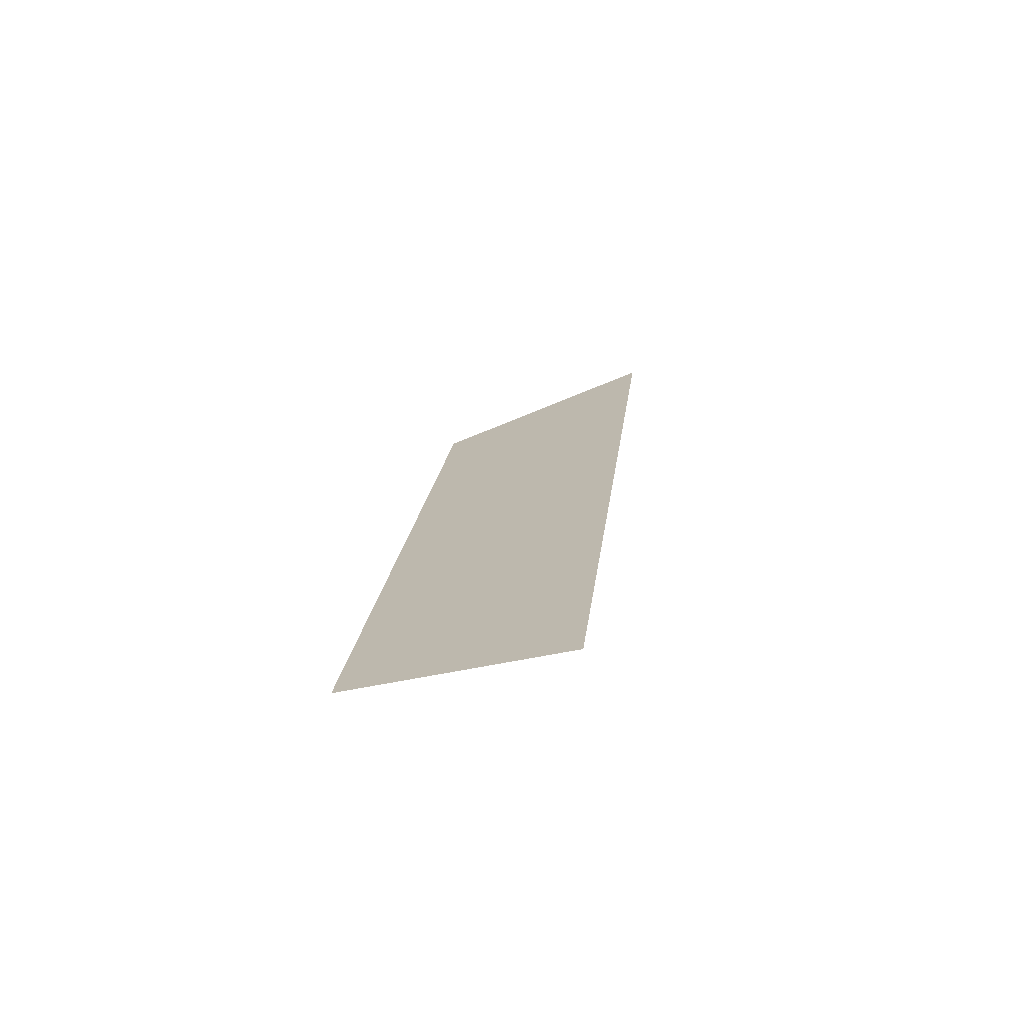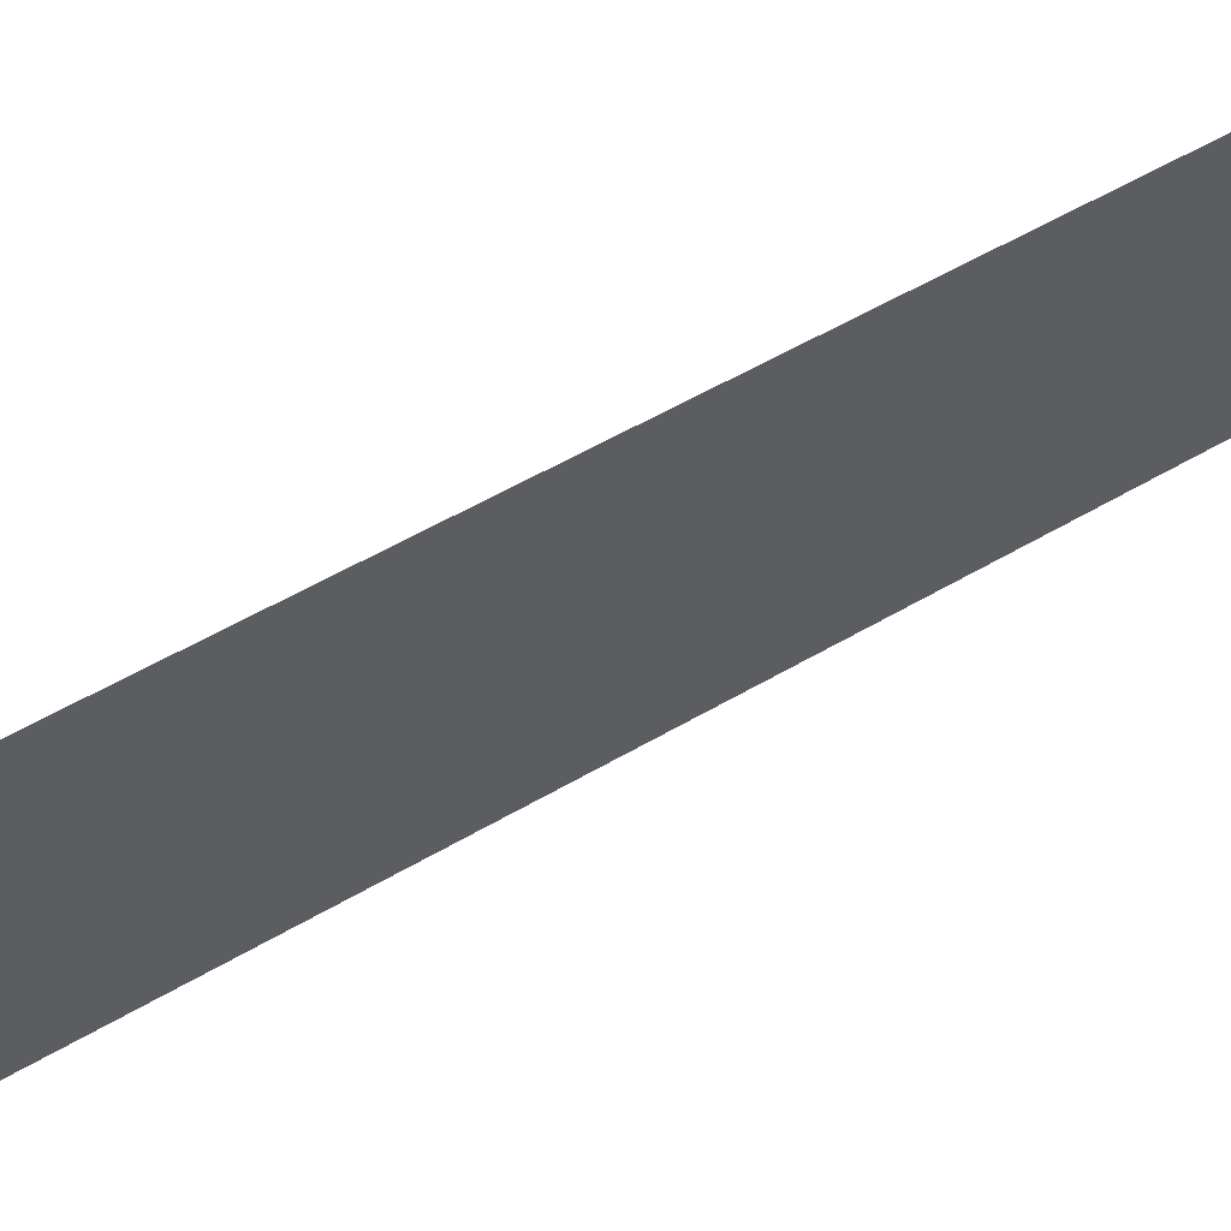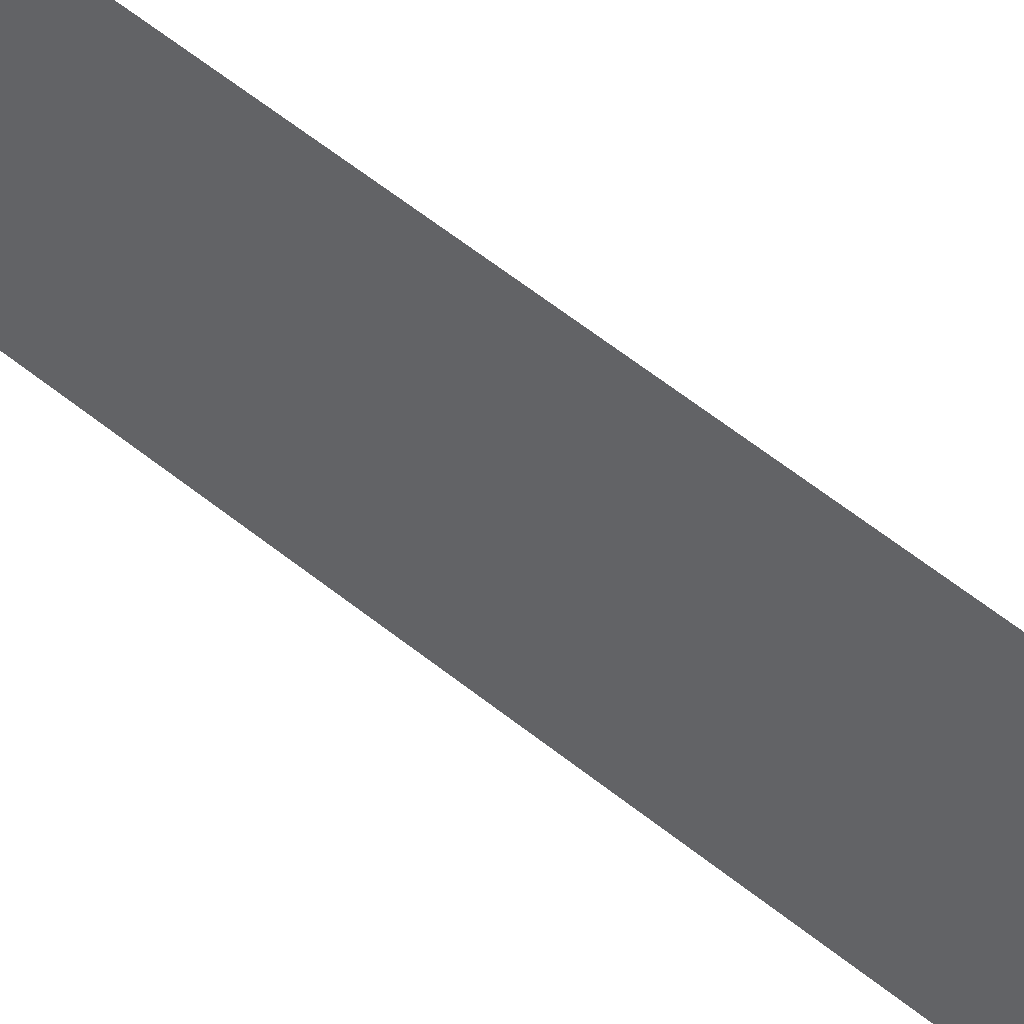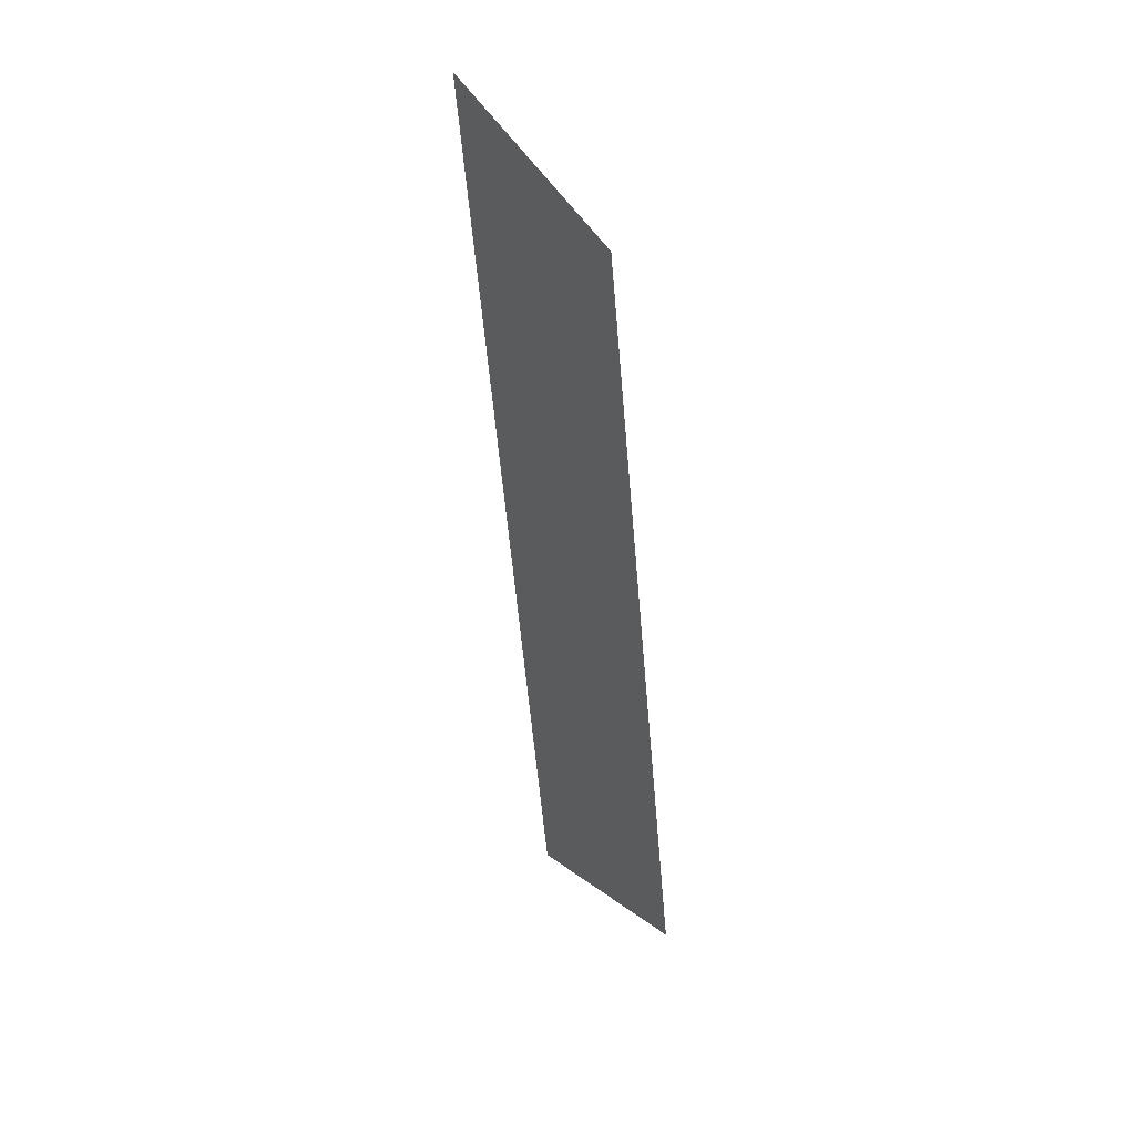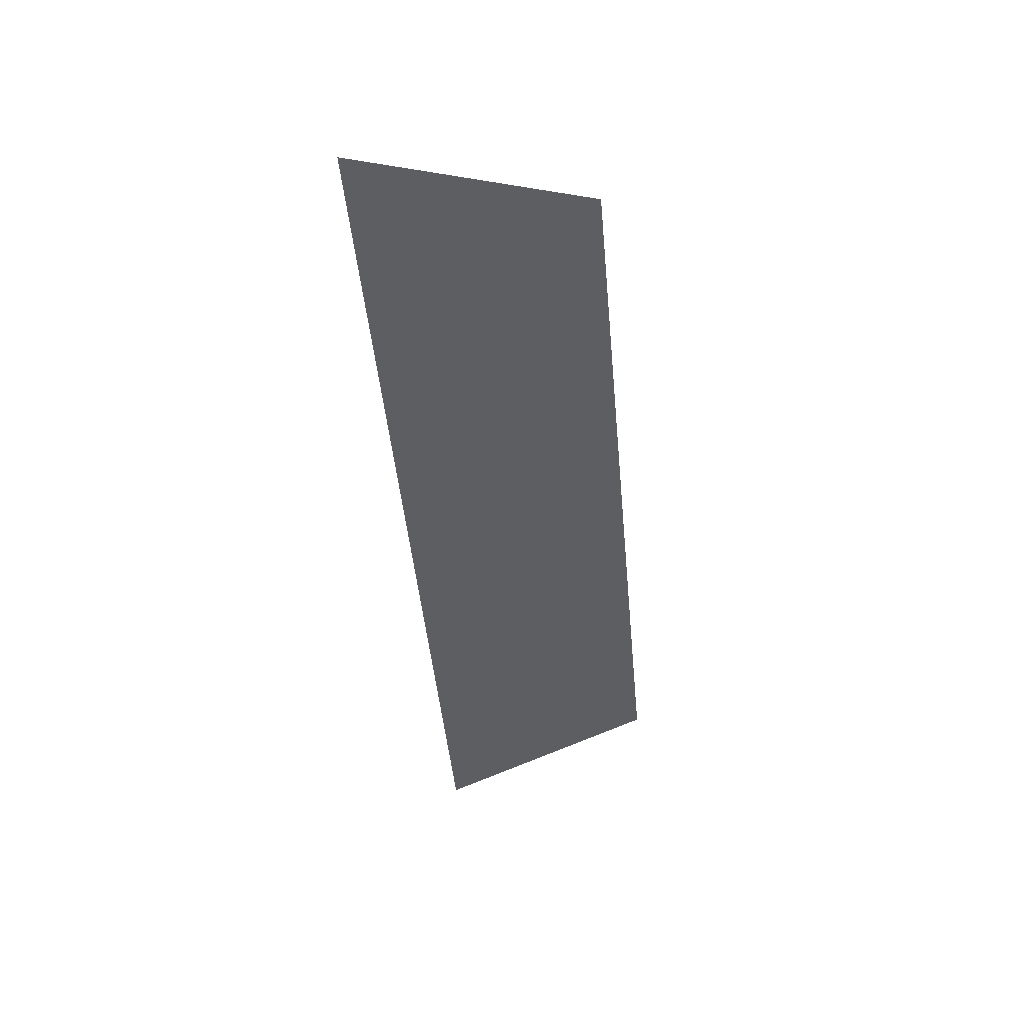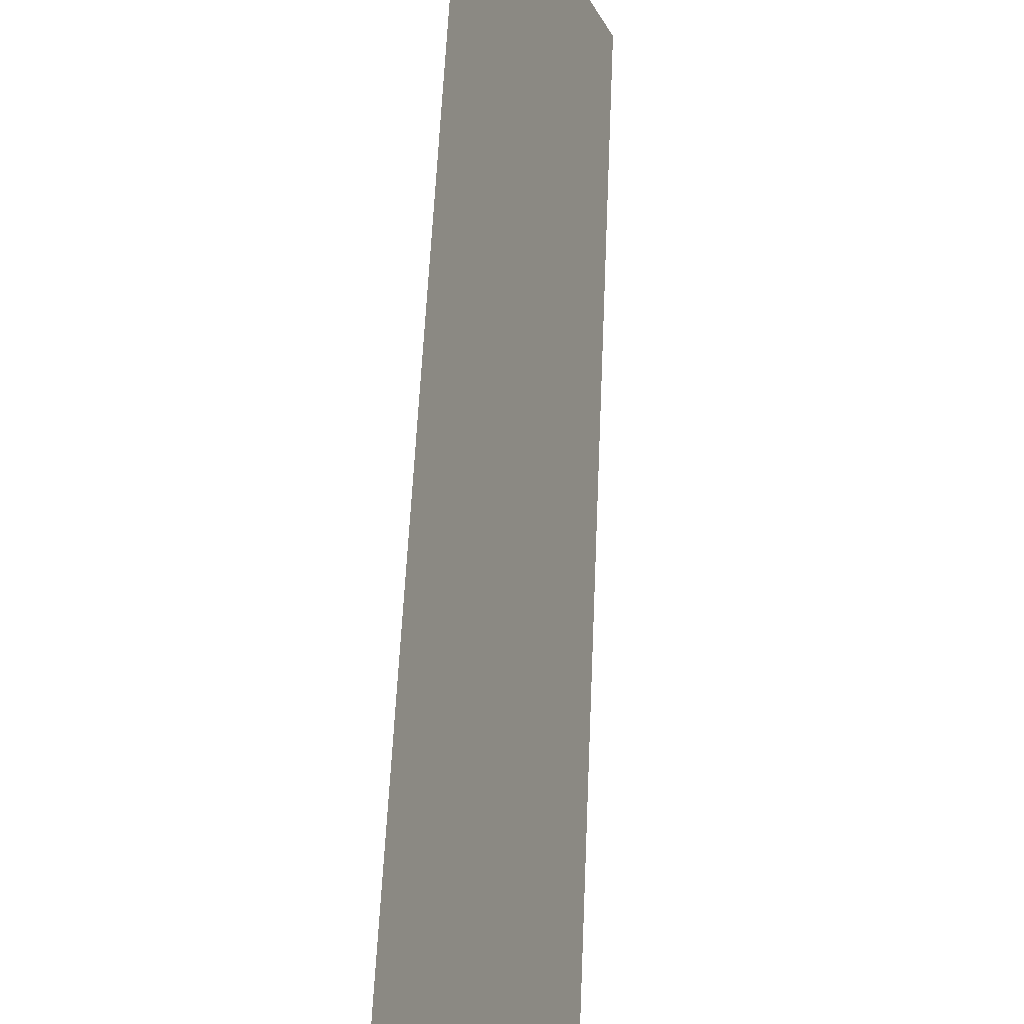
<metadata>
{"format":"obj","ext":"obj","renderer":"f3d","projection":"perspective","resolution":1024,"background":"white","views":[{"elev":-70.8,"azim":-90.0,"up":"+Z"},{"elev":37.6,"azim":56.5,"up":"+Y"},{"elev":59.8,"azim":-53.5,"up":"+Y"},{"elev":35.8,"azim":128.1,"up":"+Z"},{"elev":39.6,"azim":58.5,"up":"+Z"},{"elev":52.4,"azim":-177.8,"up":"+Y"}]}
</metadata>
<code>
o Group11/mesh9/mesh9-geometry#mesh9-geometry
v -0.6469 0.04549 0.1652
v -0.6538 0.03324 0.08954
v -0.6538 0.02408 0.172
v -0.6469 0.05313 0.09638
f 1 2 3
f 2 1 4
f 3 2 1
f 4 1 2

</code>
